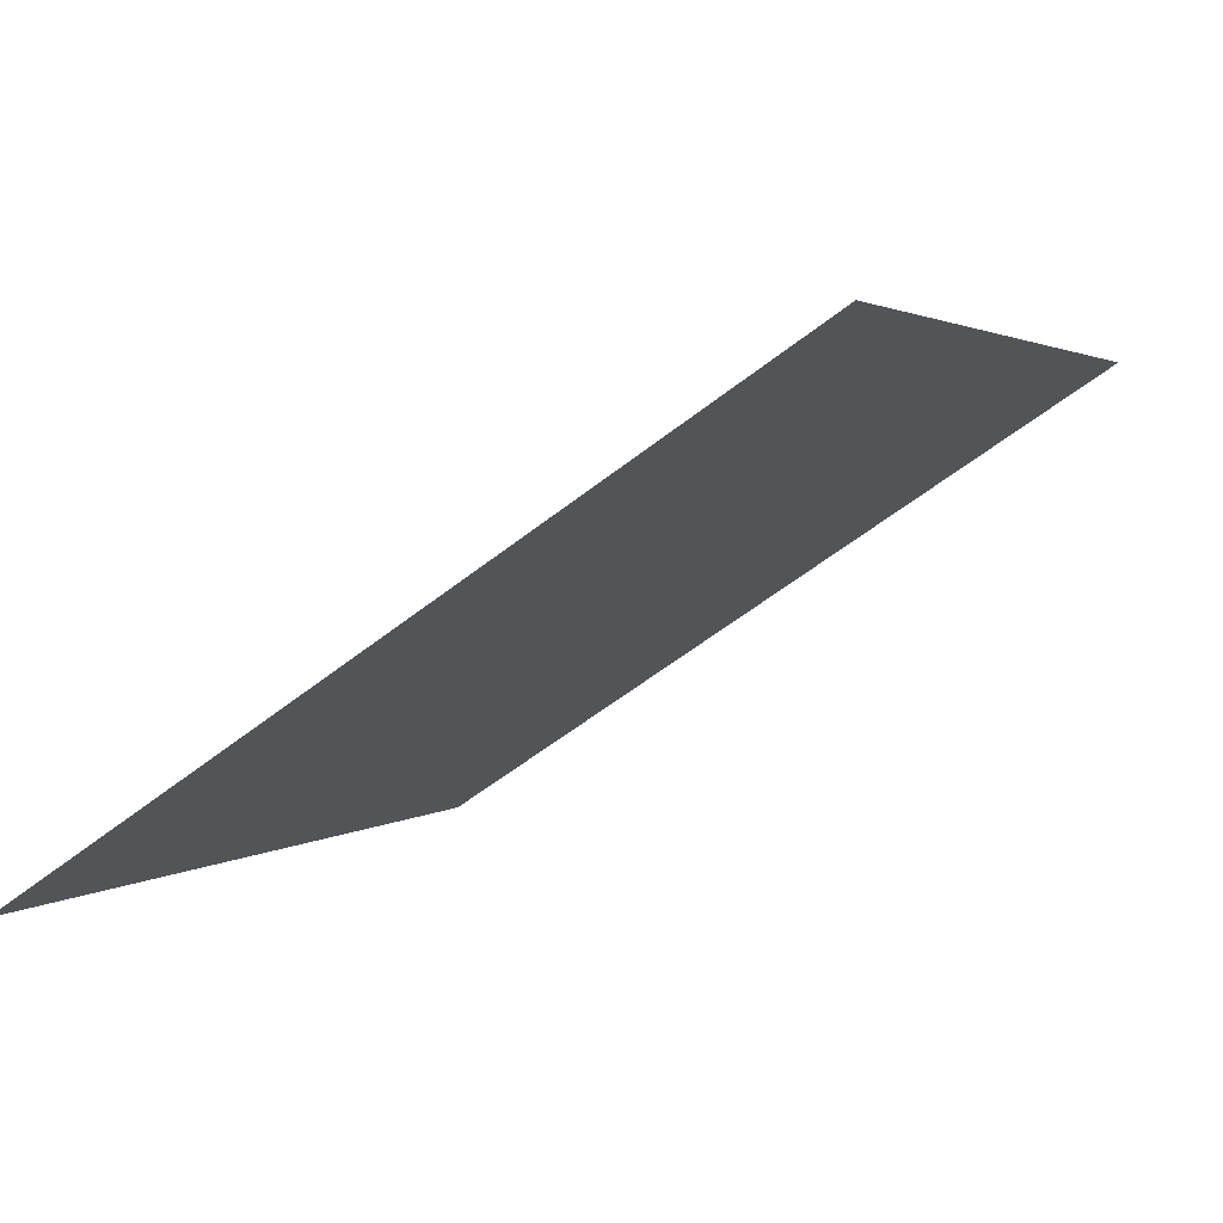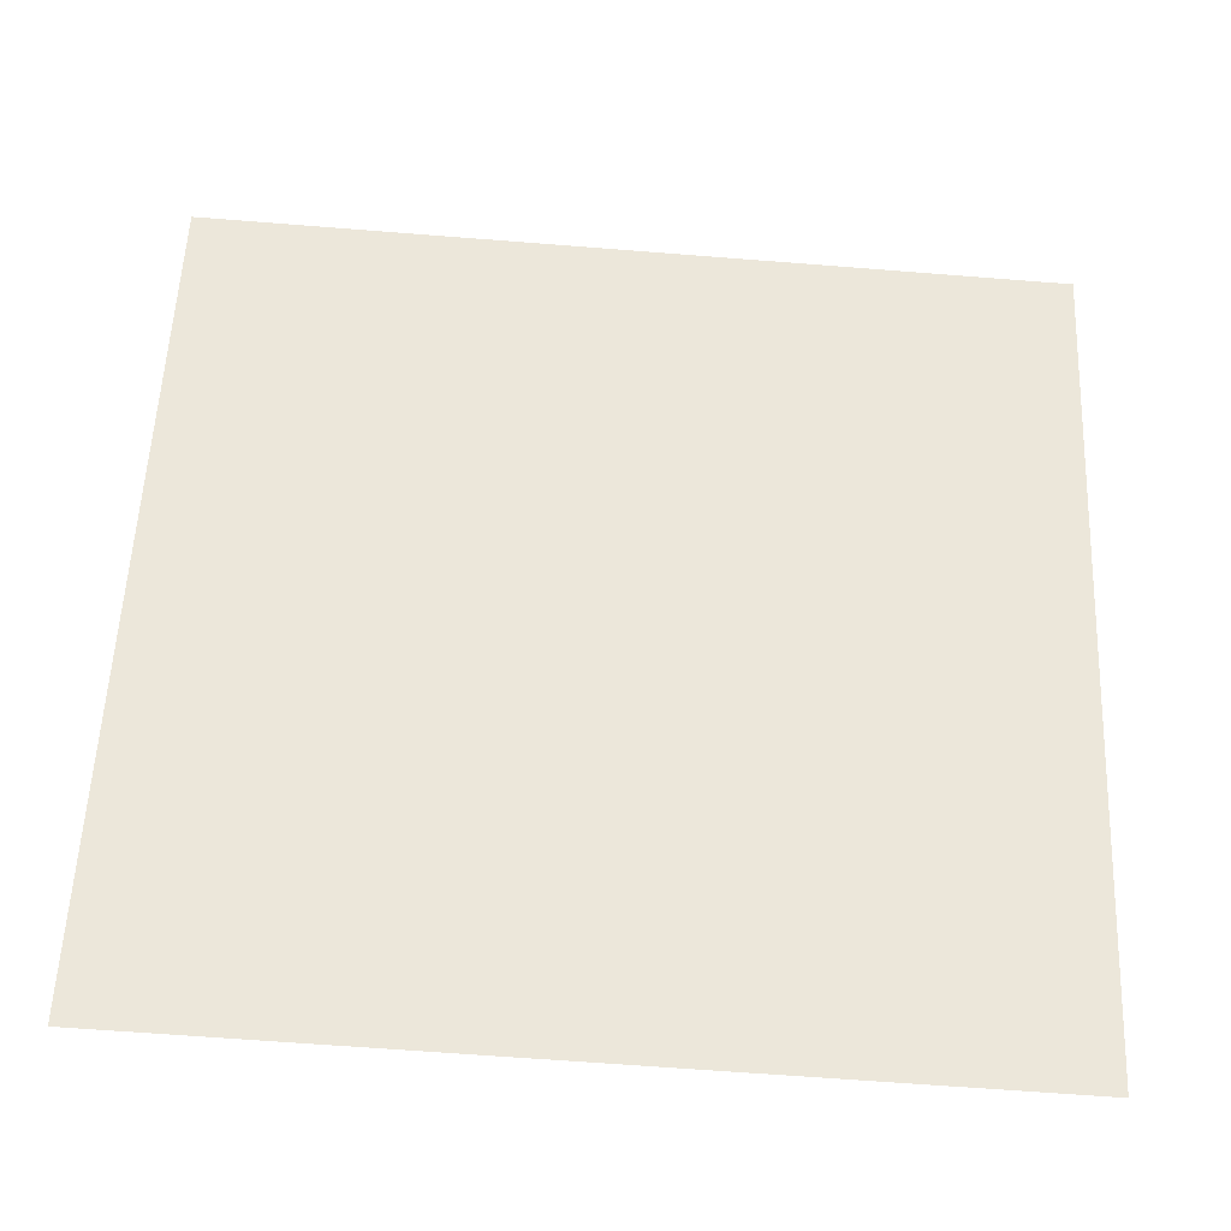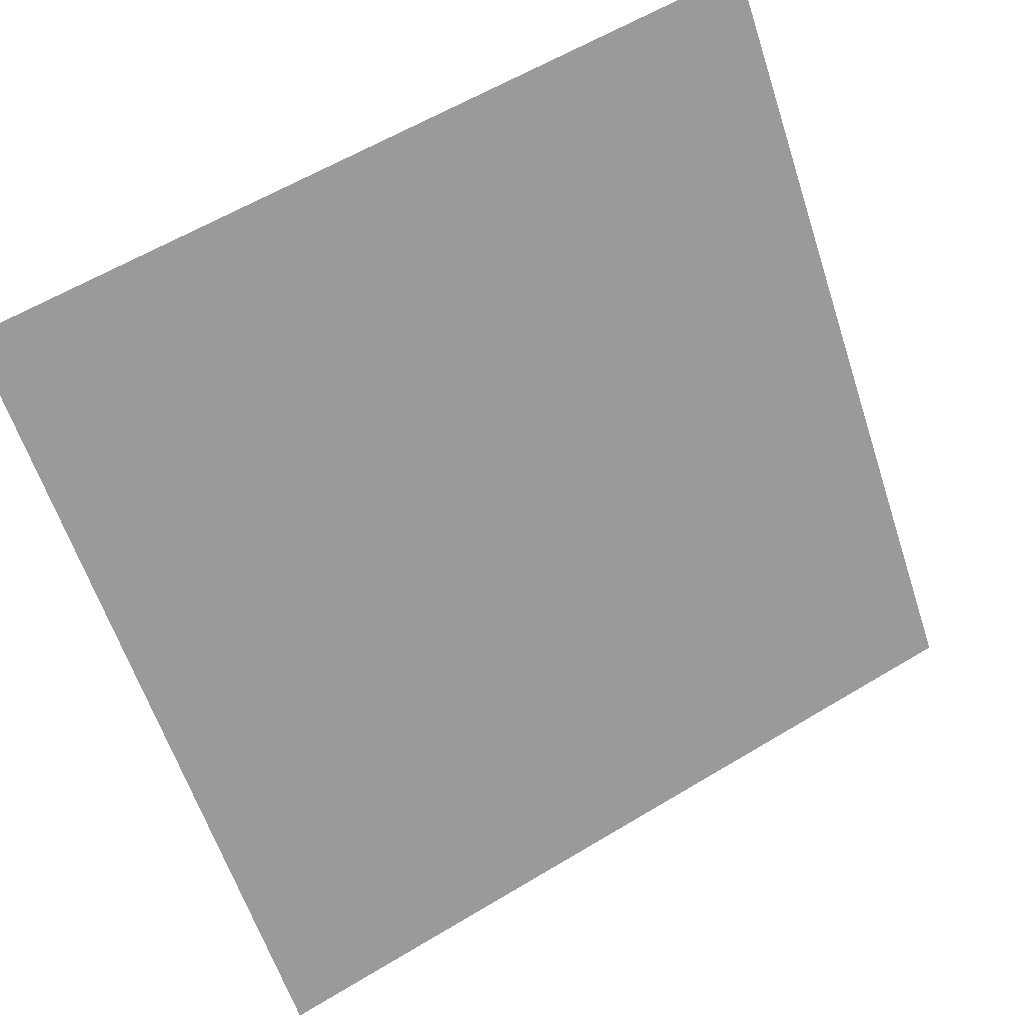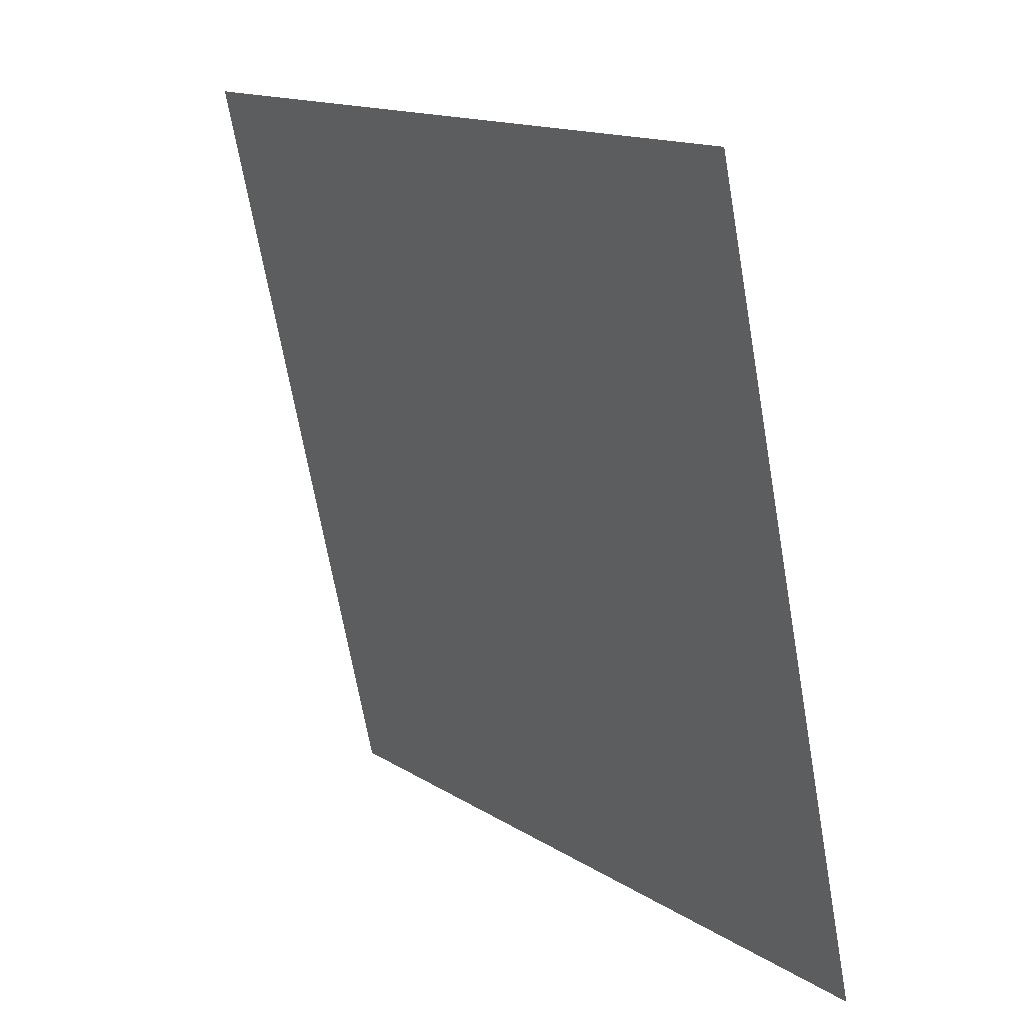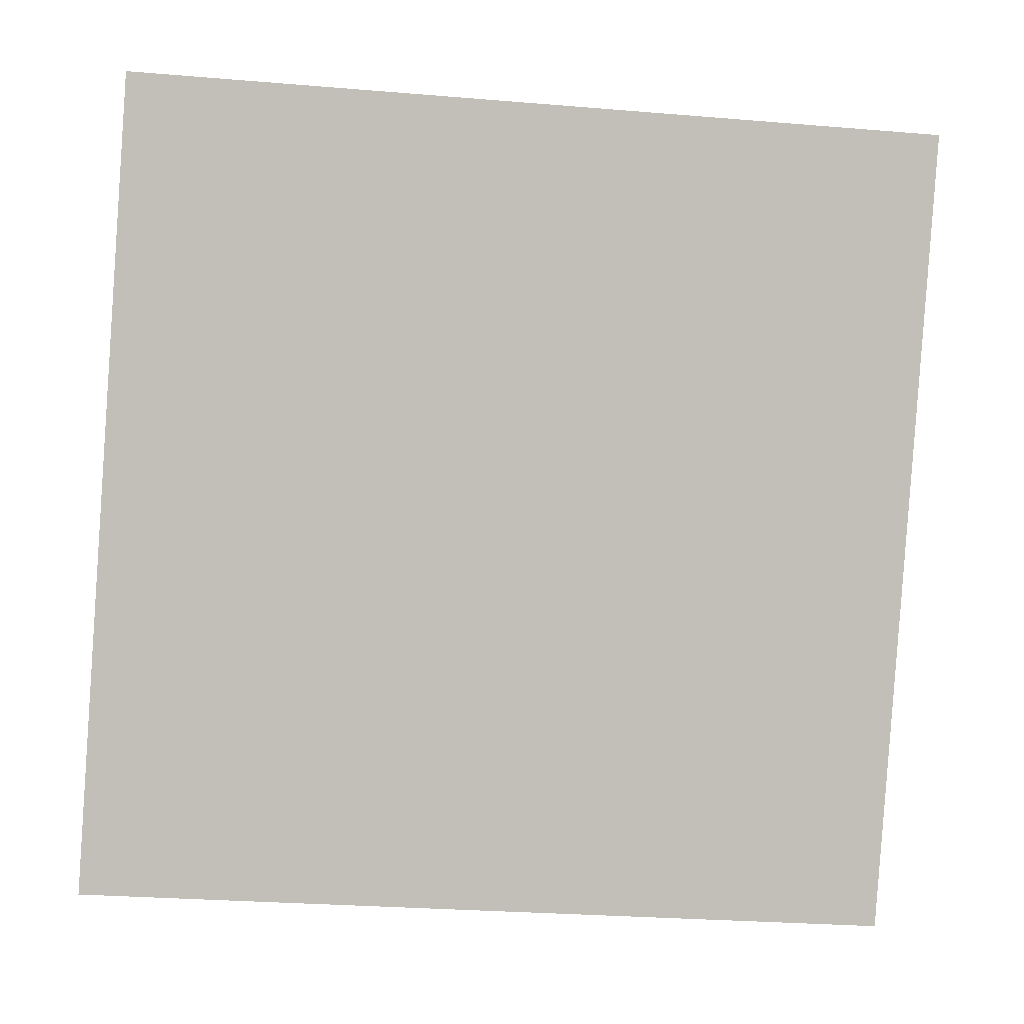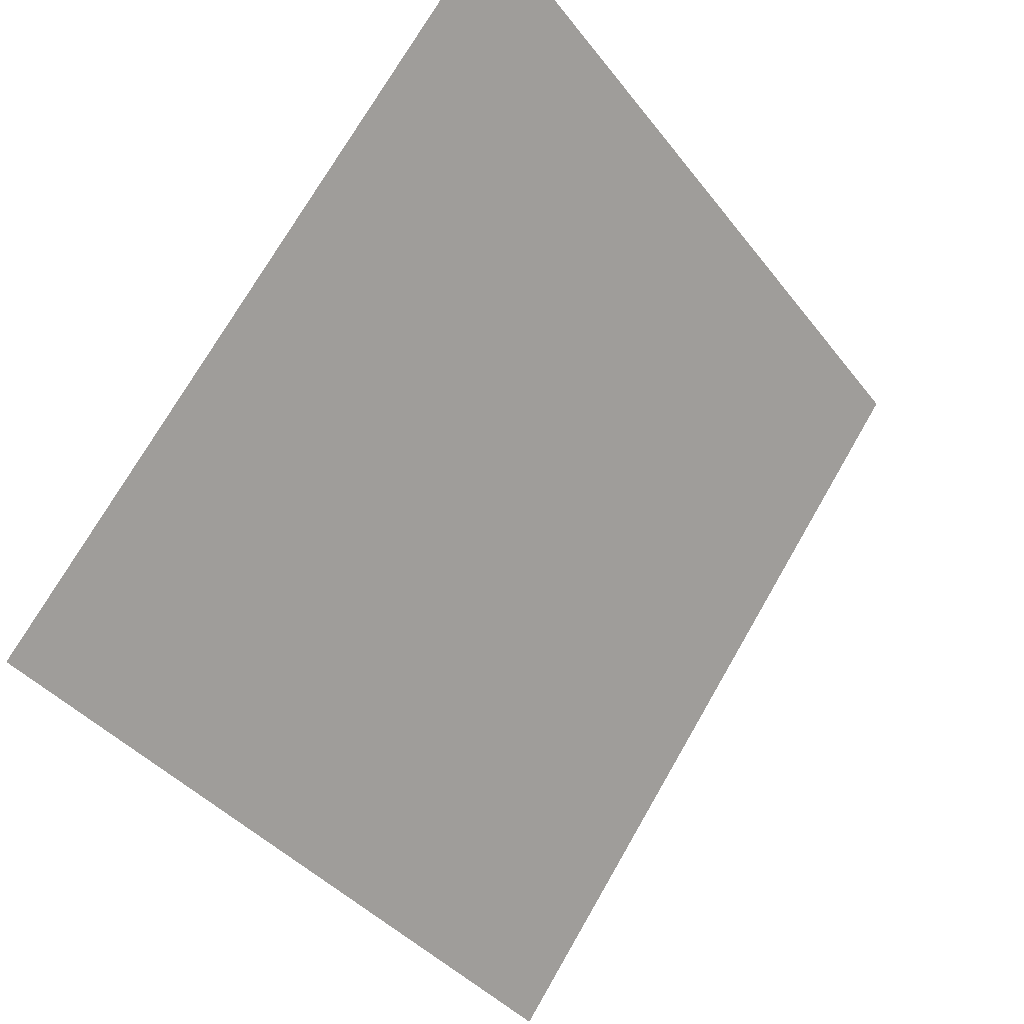
<metadata>
{"format":"obj","ext":"obj","renderer":"f3d","projection":"perspective","resolution":1024,"background":"white","views":[{"elev":-57.9,"azim":38.0,"up":"+Z"},{"elev":-71.1,"azim":174.1,"up":"+Z"},{"elev":61.5,"azim":-32.9,"up":"+Z"},{"elev":-68.0,"azim":-81.4,"up":"+Z"},{"elev":-32.8,"azim":171.6,"up":"+Z"},{"elev":-39.0,"azim":121.7,"up":"+Z"}]}
</metadata>
<code>
v -0.1483 0.8681 0.6136
v -0.1549 0.8683 0.6137
v -0.1548 0.8722 0.6189
v -0.1482 0.8721 0.6189
f 4 3 2 1

</code>
